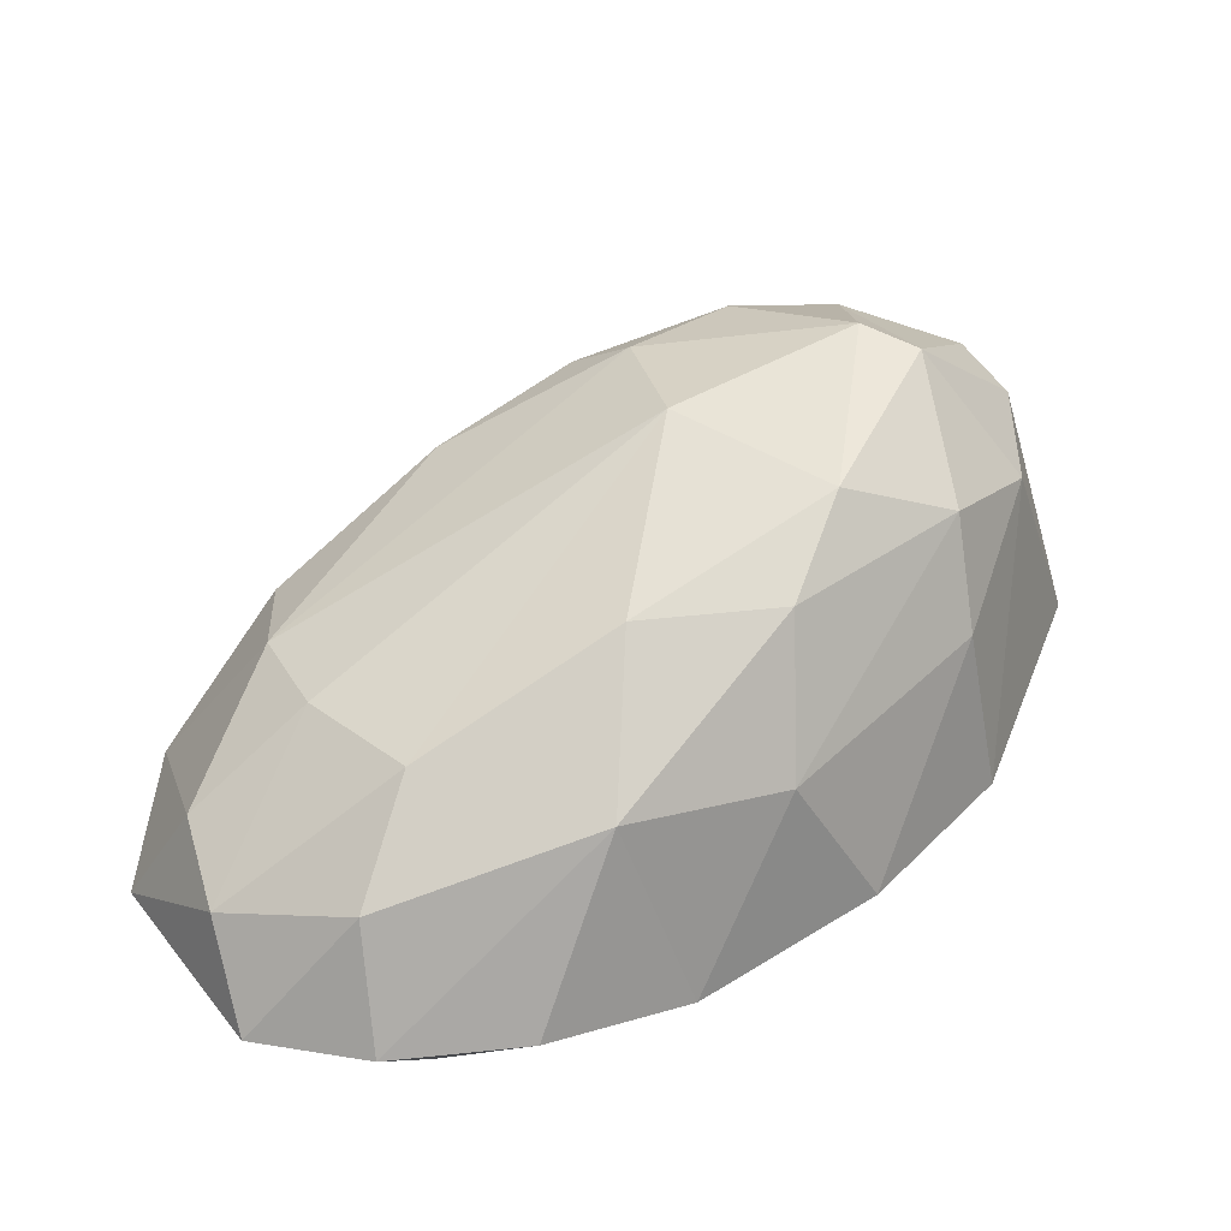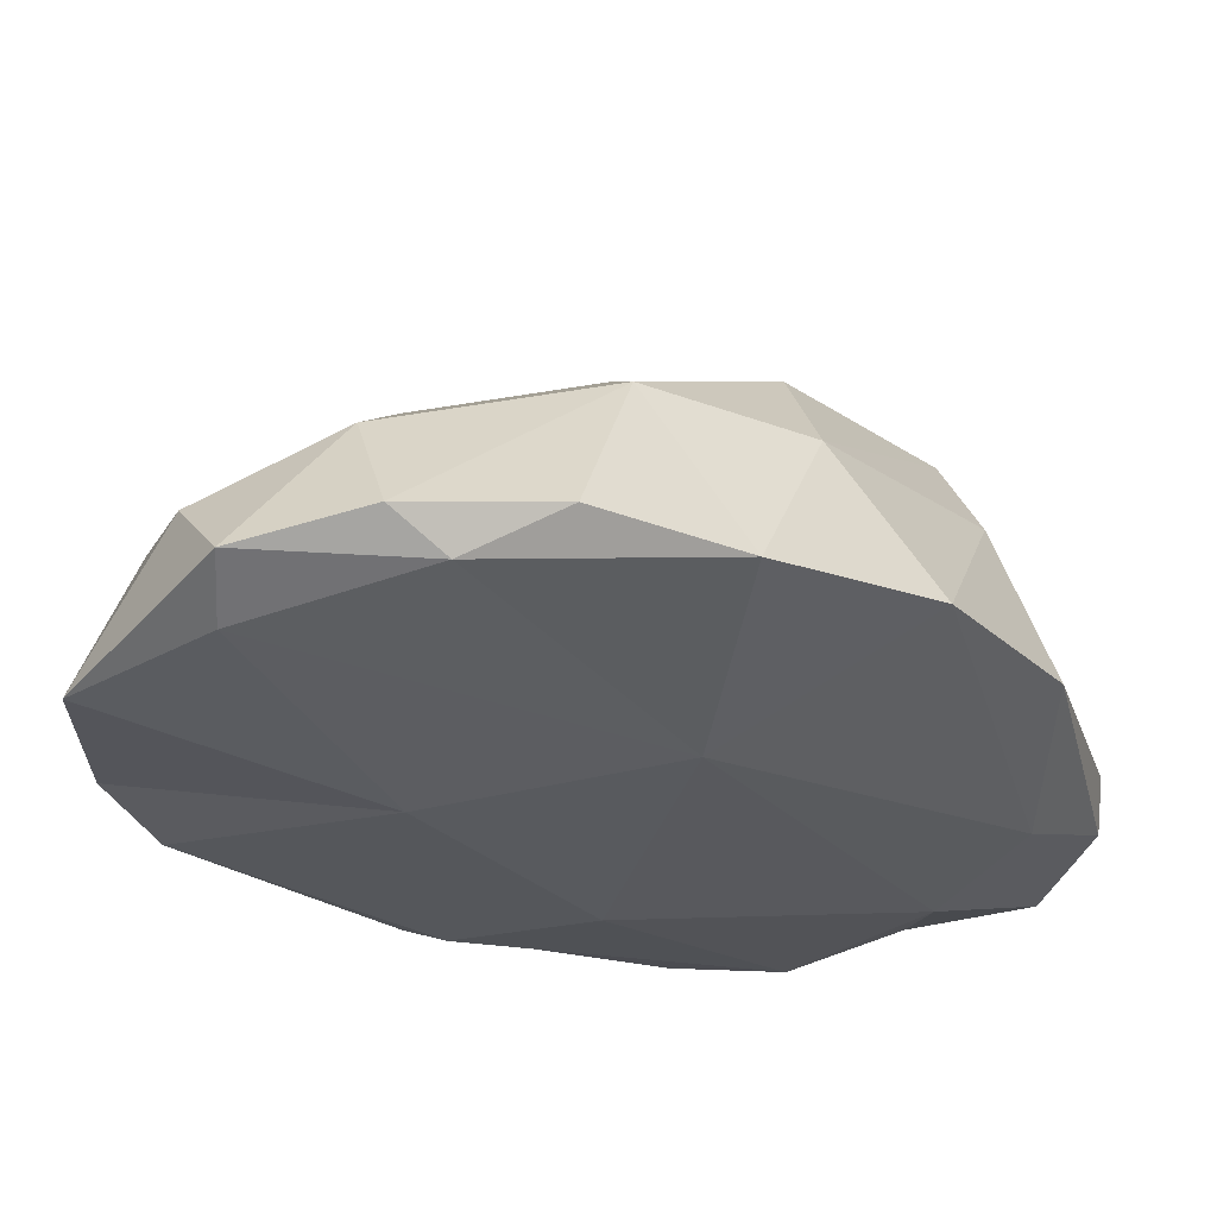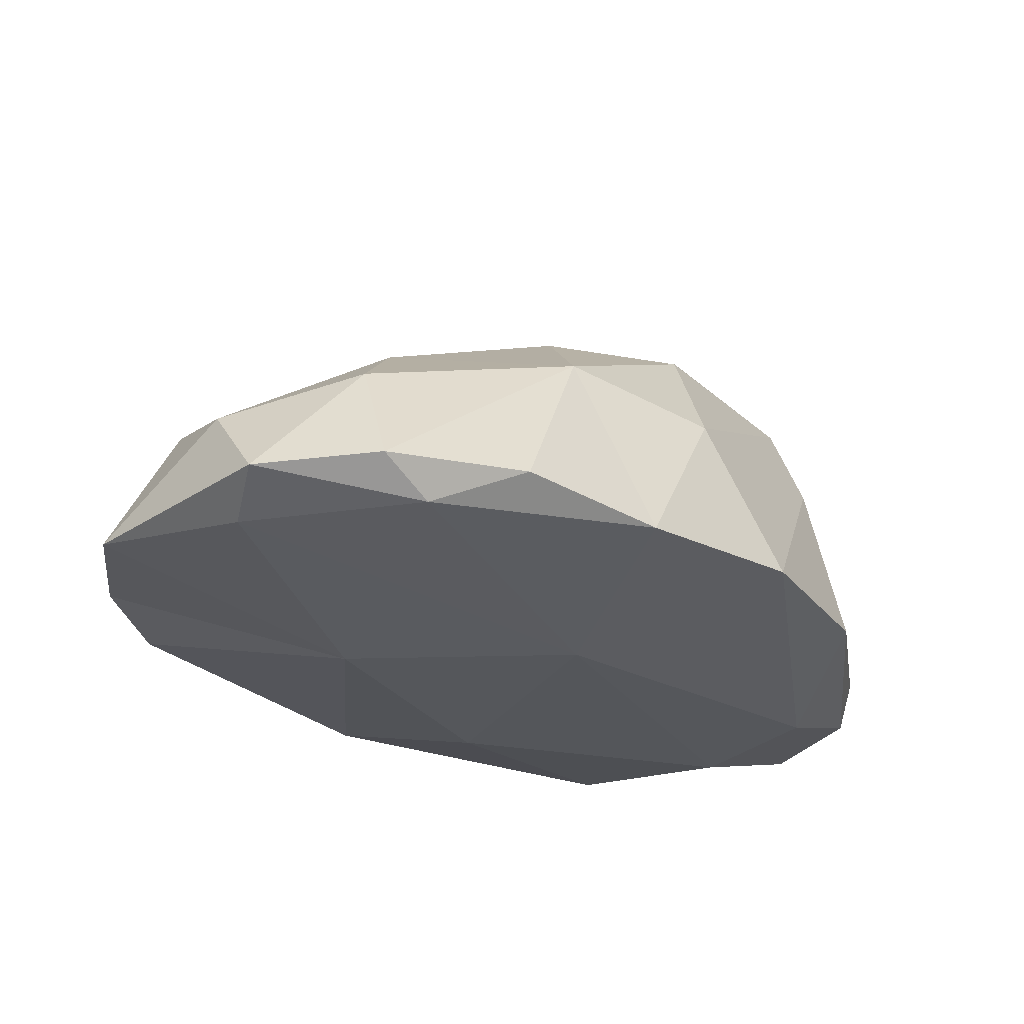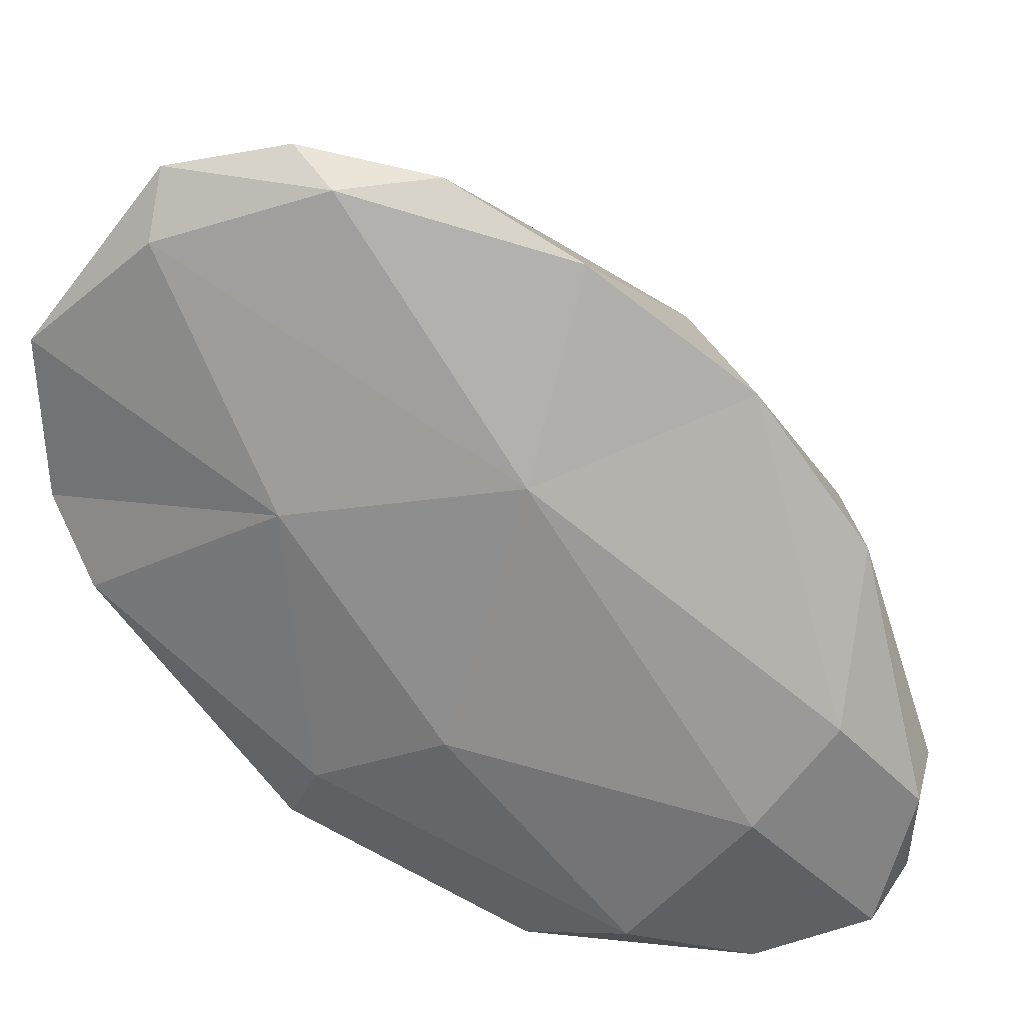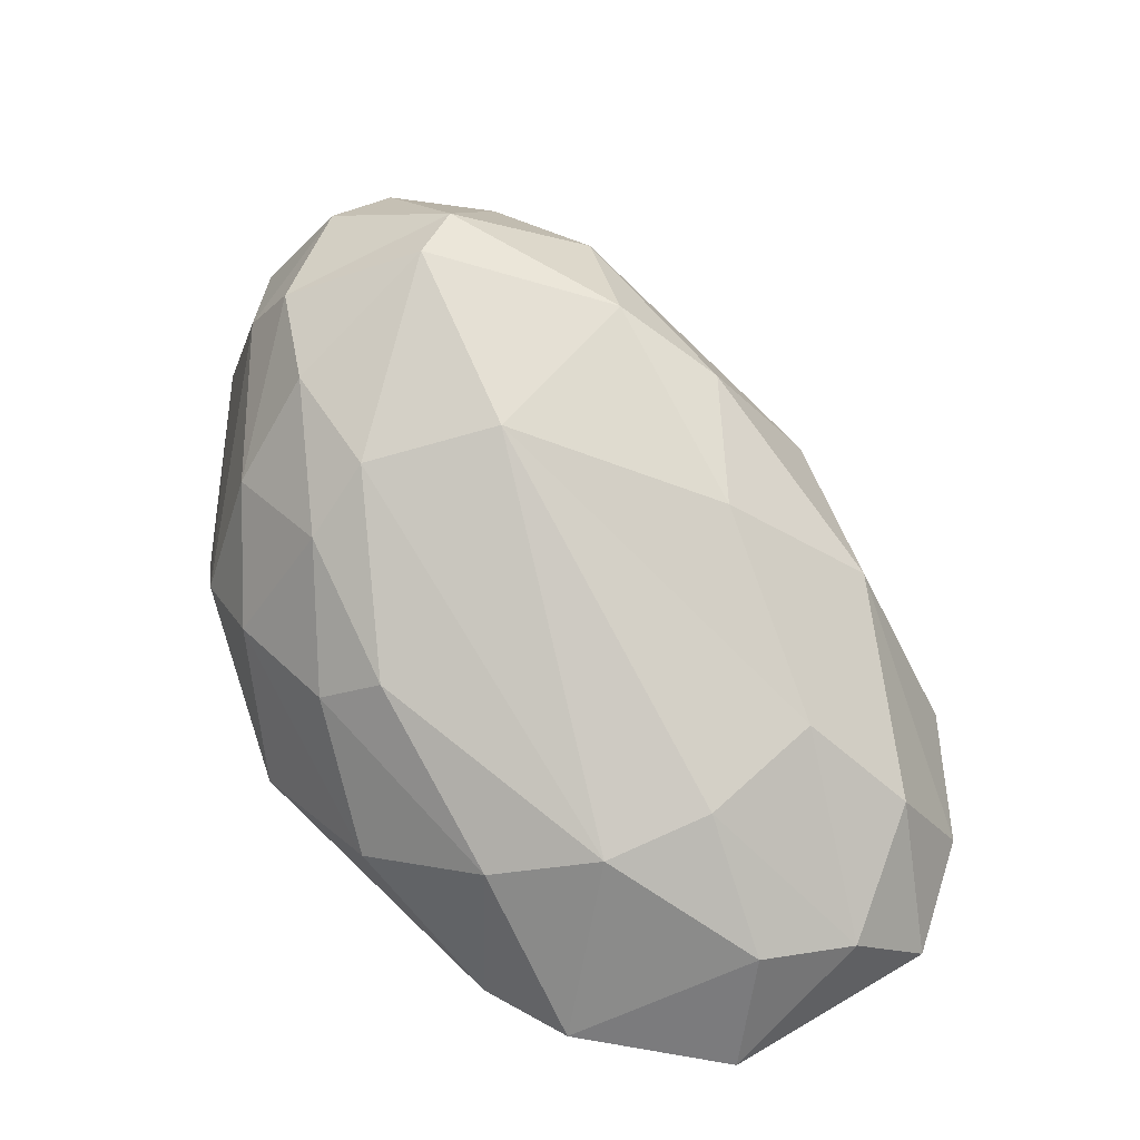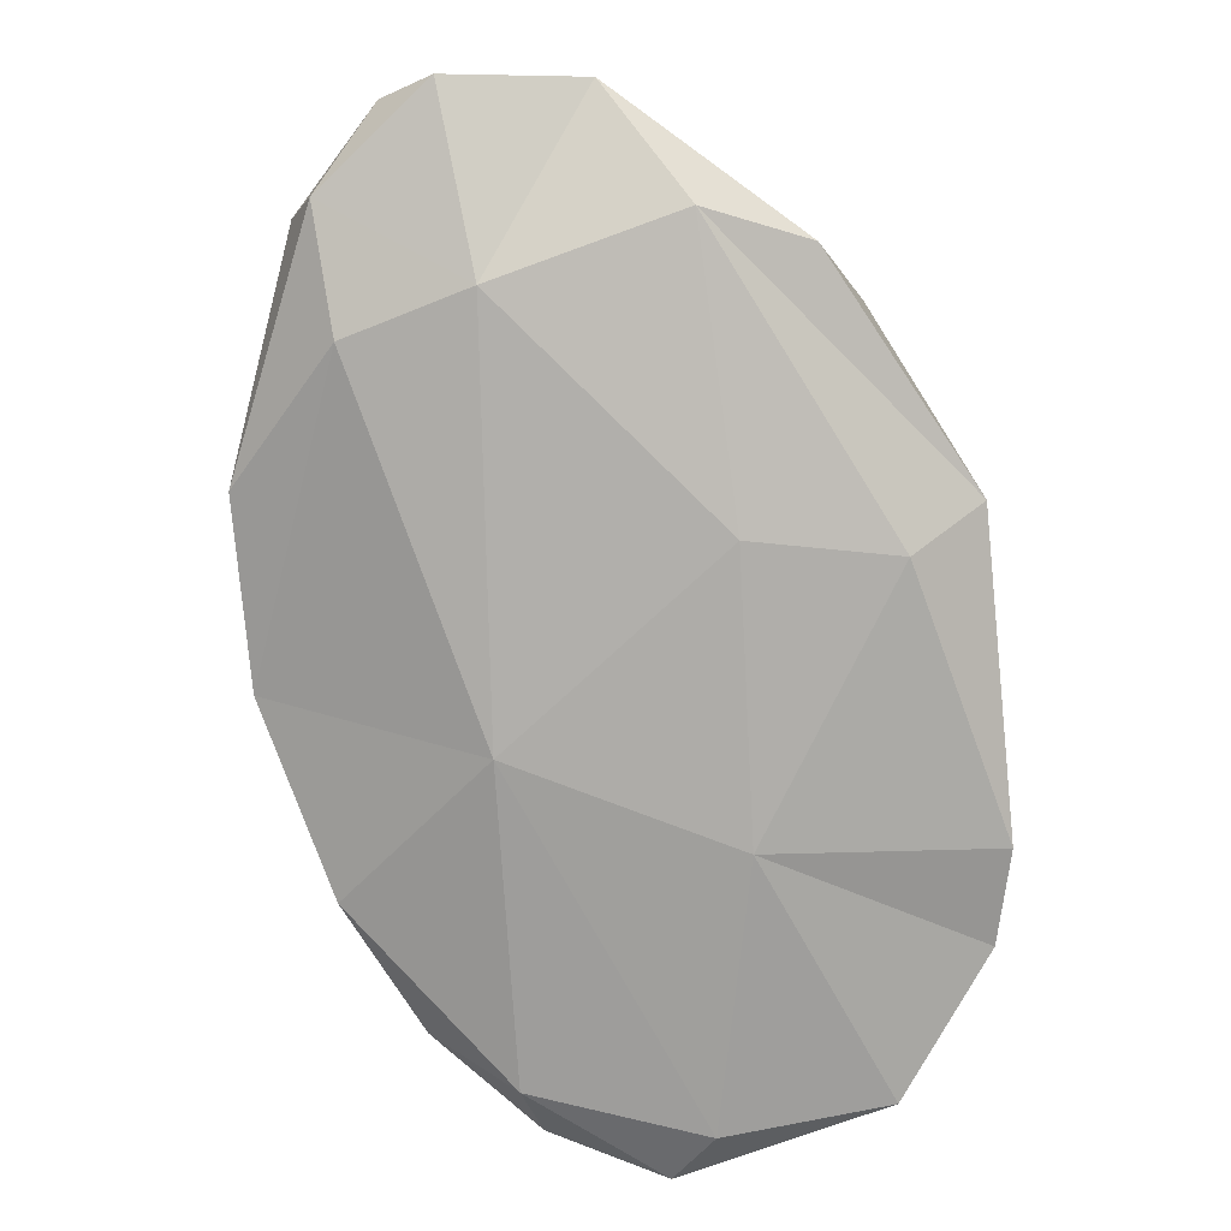
<metadata>
{"format":"obj","ext":"obj","renderer":"f3d","projection":"perspective","resolution":1024,"background":"white","views":[{"elev":41.5,"azim":4.1,"up":"+Y"},{"elev":57.7,"azim":-6.2,"up":"+Z"},{"elev":-26.5,"azim":-8.0,"up":"+Y"},{"elev":23.1,"azim":9.4,"up":"+Z"},{"elev":60.6,"azim":-82.6,"up":"+Y"},{"elev":-76.8,"azim":148.8,"up":"+Y"}]}
</metadata>
<code>
v 43.41 61.74 -24.82
v 26.26 49.56 20.14
v 49.49 48.91 -3.123
v -5.083 18.03 -59.41
v -28.2 3.504 66.67
v 3.48 31.86 46.91
v -41.72 33.24 27.04
v -25.88 34.84 40.46
v 34.13 63.72 -27.92
v 58.23 44.89 -37.94
v 14.36 54.28 -44.49
v -9.587 46.5 -38.79
v -26.38 -2.909 -34.19
v -29.75 -6.873 12.16
v 8.084 -6.807 19.06
v -62.57 1.333 -5.645
v -69.14 3.591 8.596
v -69.35 0.4662 35.34
v -52.65 24.86 -6.271
v -29.55 31.93 -35.39
v -47.71 1.816 62.96
v -48.84 -2.55 52.48
v -21.16 -1.698 61.43
v -6.045 3.872 62.52
v 15.28 1.458 51.21
v 27.66 28.78 34.93
v -52.91 15.28 51.52
v -30.82 21.94 56.92
v 3.219 48.99 24.32
v 31.76 57.92 3.846
v 6.765 58.9 -11.42
v 31.55 51.4 -50.31
v -29.57 38.99 -25.3
v -50.36 30.38 11.76
v -0.1011 54.5 -32.24
v -16.41 26.46 -50.68
v 3.201 39.33 -53.28
v 51.07 47.64 -46.39
v 67.29 9.832 -48.69
v 51.49 27.52 -59.08
v 32.34 41.18 -56.98
v 43.58 7.087 -66.67
v 62.27 3.776 -55.93
v 43.14 -5.102 -35.7
v 6.527 3.22 -63.75
v -32.79 5.011 -45.53
v 23.57 -1.287 -59.53
v -4.688 -6.75 -24.63
v 55.62 -2.727 -18.97
v 40.57 4.571 31.62
v 57.96 5.07 8.012
v 68.31 3.22 -33.27
v 69.35 9.965 -28.47
v 60.04 41.66 -20.73
v 52.65 32.35 5.124
v -58.67 19.15 36.7
v -47.6 14.25 -26.86
f 22 23 21
f 21 23 5
f 23 24 5
f 15 25 23
f 23 25 24
f 15 50 25
f 25 26 6
f 24 25 6
f 25 50 26
f 50 55 26
f 26 2 6
f 21 5 28
f 27 21 28
f 5 24 6
f 28 5 6
f 28 6 8
f 27 28 8
f 27 8 7
f 6 29 8
f 8 29 31
f 8 31 7
f 7 31 34
f 6 2 29
f 29 2 30
f 2 26 3
f 2 3 30
f 30 3 1
f 30 1 9
f 29 30 31
f 31 30 9
f 1 38 32
f 1 10 38
f 9 32 11
f 9 1 32
f 34 31 35
f 33 34 35
f 31 9 35
f 35 9 11
f 35 11 12
f 33 35 12
f 12 37 36
f 36 37 4
f 20 12 36
f 12 11 37
f 11 32 37
f 37 41 4
f 4 42 45
f 36 4 46
f 4 45 46
f 37 32 41
f 32 38 41
f 41 38 40
f 38 39 40
f 41 40 42
f 40 39 43
f 42 40 43
f 4 41 42
f 42 43 44
f 42 44 47
f 45 42 47
f 45 47 46
f 46 47 13
f 13 47 48
f 14 48 15
f 13 48 14
f 47 44 48
f 48 44 15
f 15 44 49
f 15 49 50
f 14 15 22
f 22 15 23
f 50 49 51
f 49 52 51
f 51 52 53
f 49 44 52
f 52 44 43
f 52 43 39
f 52 39 53
f 39 38 10
f 53 10 54
f 53 39 10
f 54 10 1
f 50 51 55
f 51 53 54
f 51 54 55
f 54 1 3
f 55 54 3
f 55 3 26
f 13 14 16
f 46 13 16
f 46 16 57
f 14 18 17
f 16 14 17
f 14 22 18
f 18 22 21
f 18 56 17
f 18 27 56
f 18 21 27
f 56 27 7
f 56 7 34
f 19 17 34
f 17 56 34
f 46 57 36
f 36 57 20
f 16 19 57
f 16 17 19
f 57 19 20
f 19 34 33
f 20 19 33
f 20 33 12

</code>
